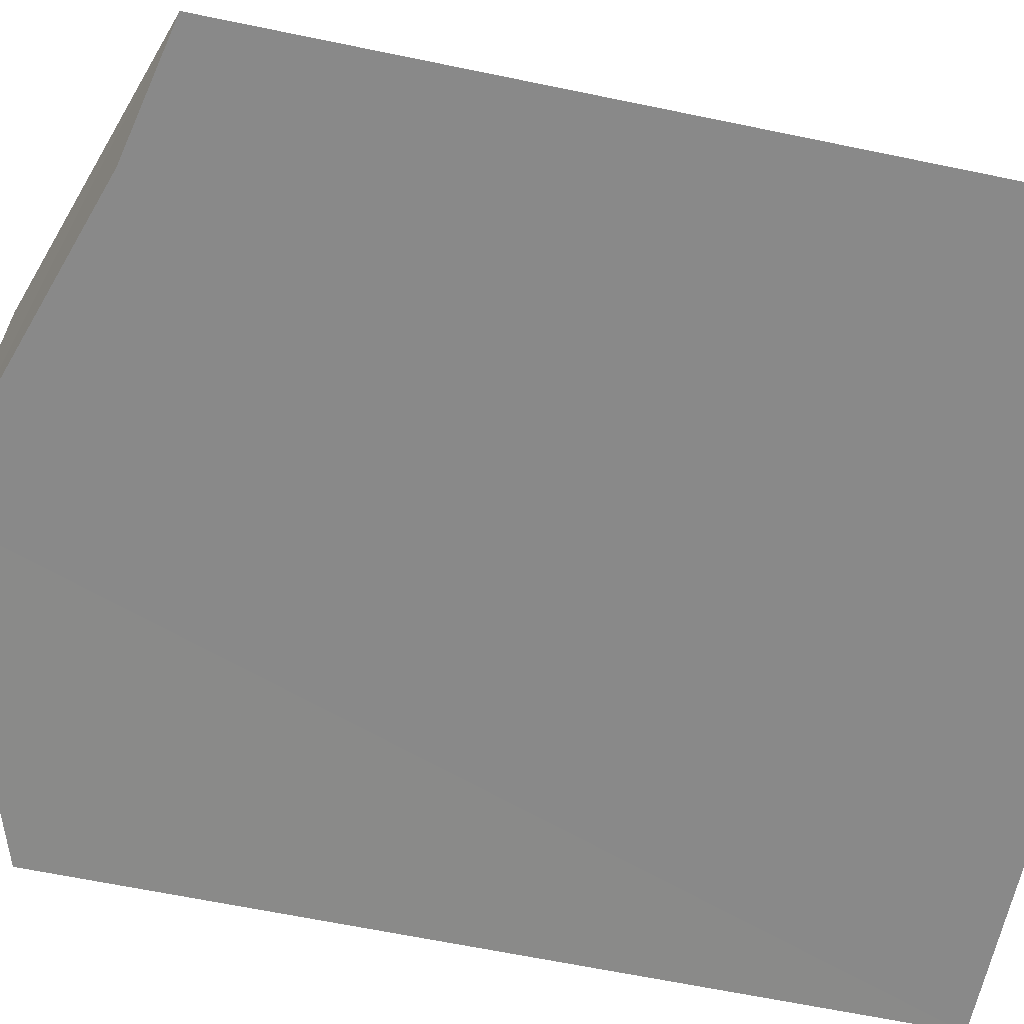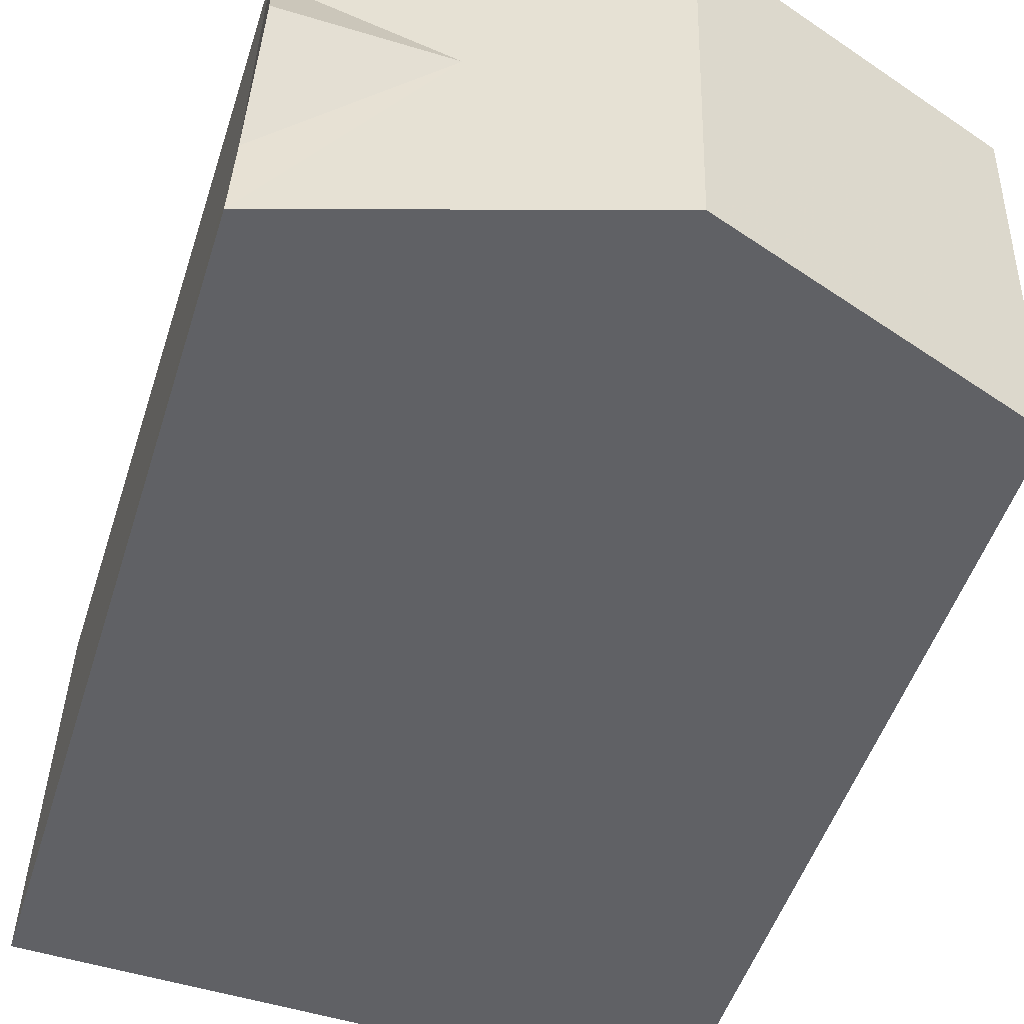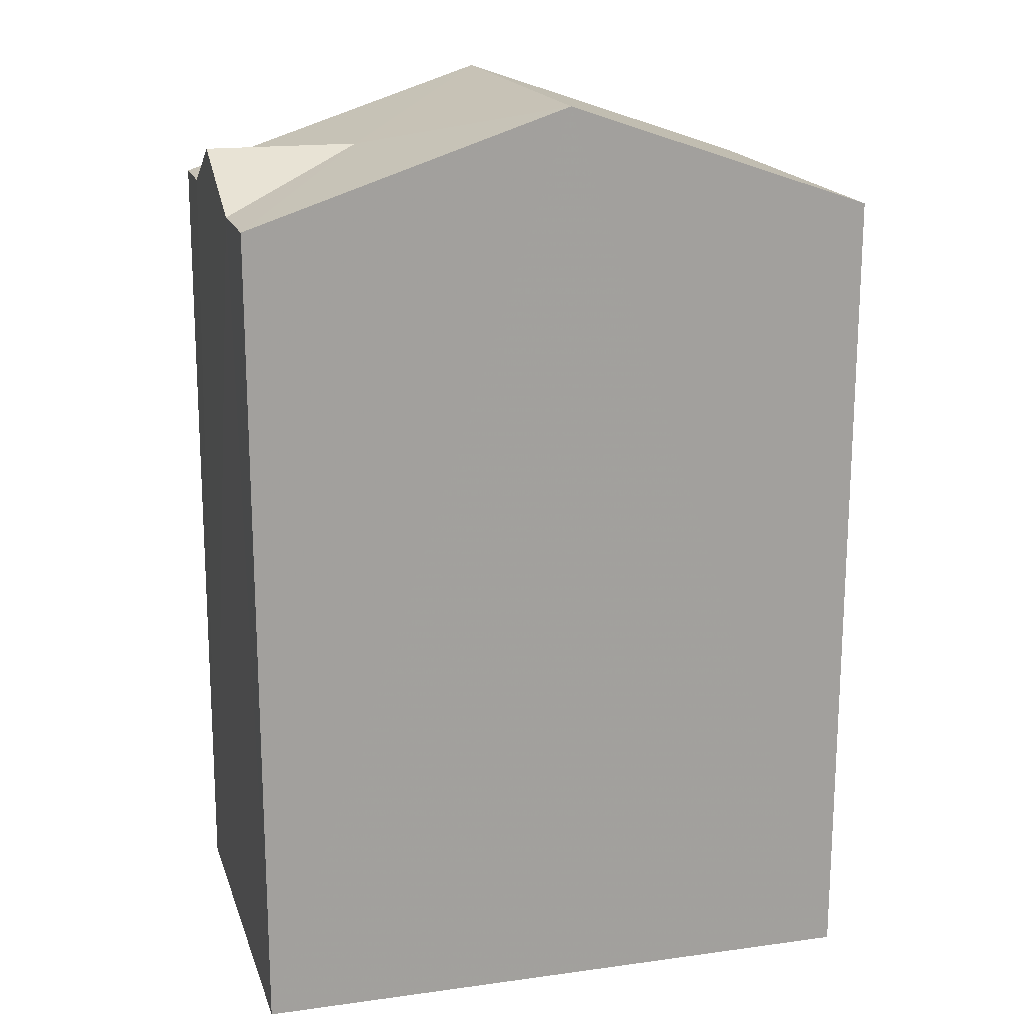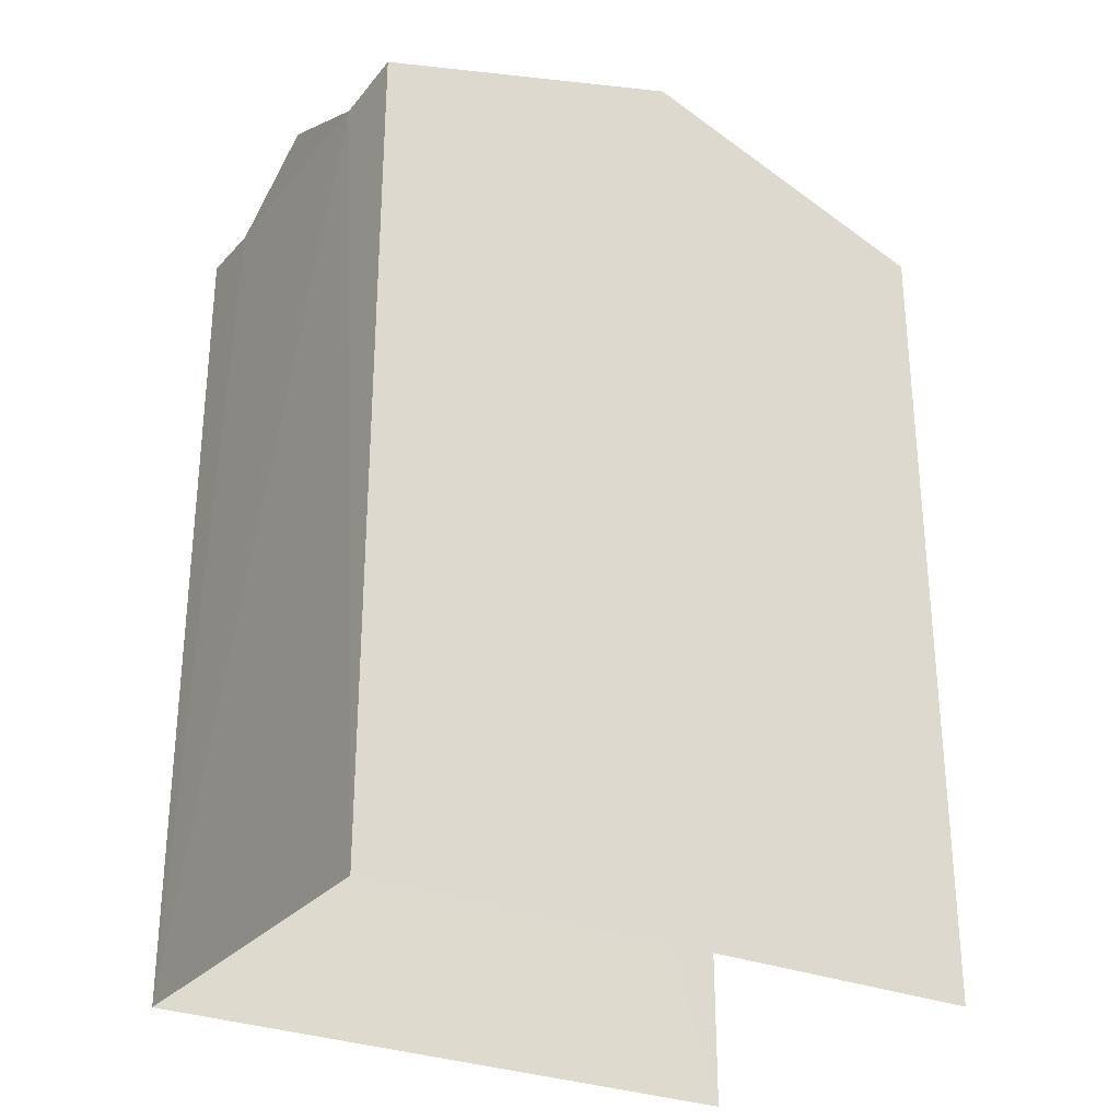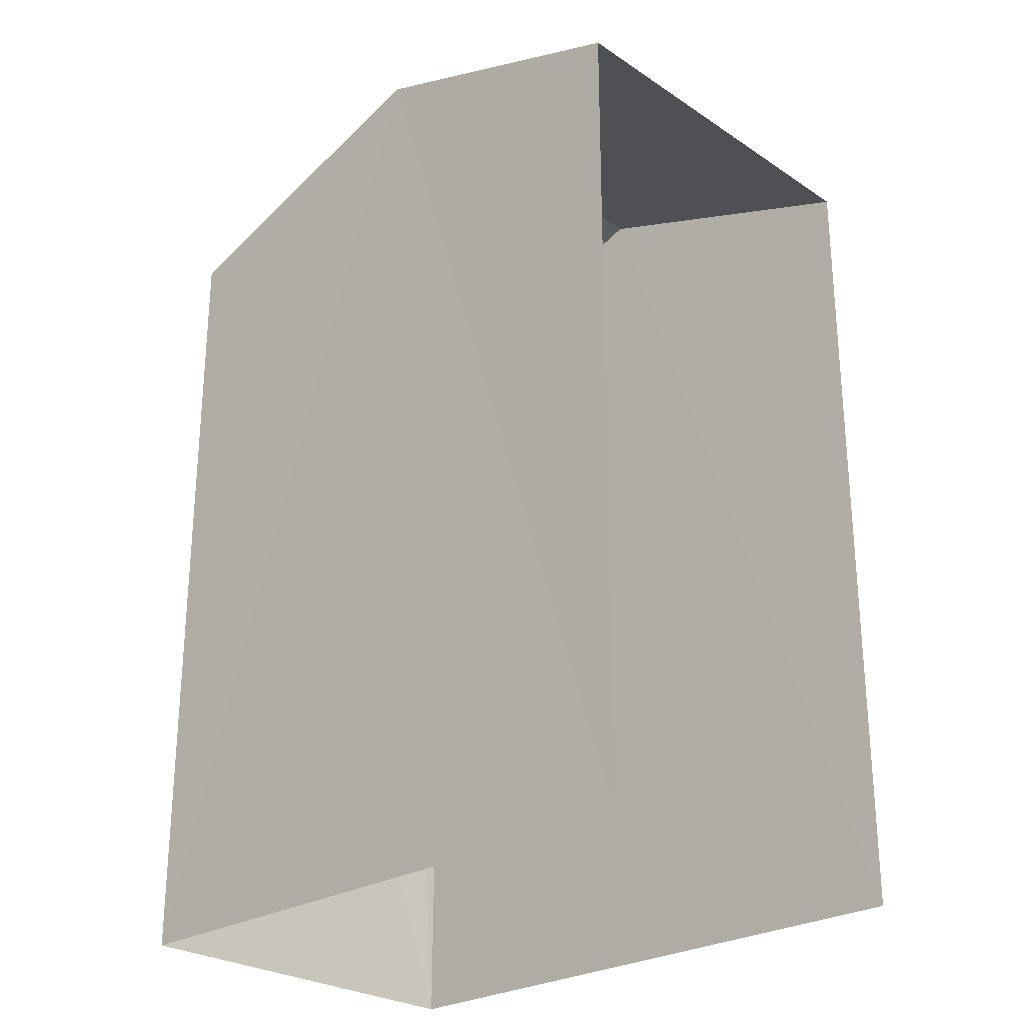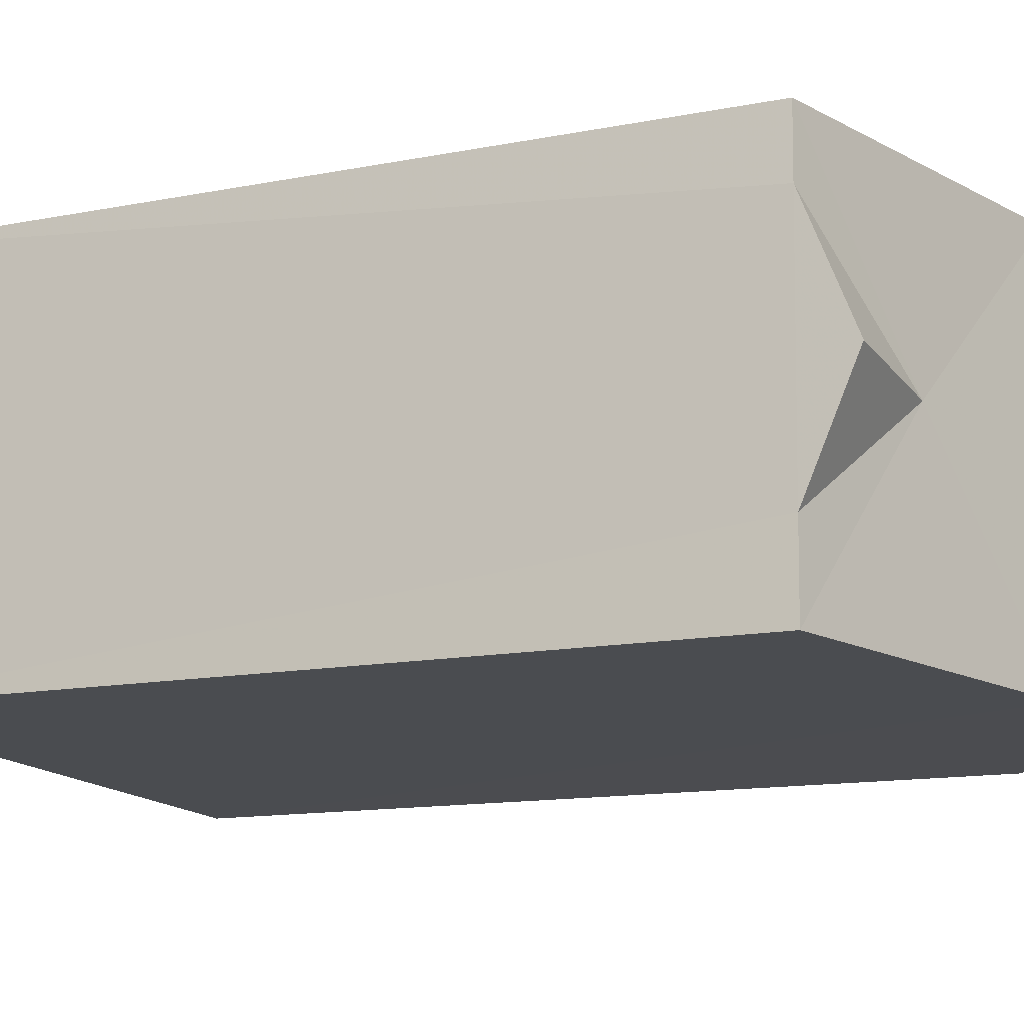
<metadata>
{"format":"obj","ext":"obj","renderer":"f3d","projection":"perspective","resolution":1024,"background":"white","views":[{"elev":-65.0,"azim":78.3,"up":"+Y"},{"elev":-49.6,"azim":-17.2,"up":"+Y"},{"elev":17.8,"azim":-17.1,"up":"+Z"},{"elev":-28.7,"azim":-33.7,"up":"+Z"},{"elev":-26.3,"azim":41.9,"up":"+Z"},{"elev":-13.3,"azim":-65.8,"up":"+Y"}]}
</metadata>
<code>
v -3.736e+05 -1.035e+05 27.74
v -3.736e+05 -1.035e+05 27.74
v -3.736e+05 -1.035e+05 27.74
v -3.736e+05 -1.035e+05 27.74
v -3.736e+05 -1.035e+05 37.1
v -3.736e+05 -1.035e+05 37.66
v -3.736e+05 -1.035e+05 37.66
v -3.736e+05 -1.035e+05 37.1
v -3.736e+05 -1.035e+05 37.1
v -3.736e+05 -1.035e+05 37.1
v -3.736e+05 -1.035e+05 38.29
v -3.736e+05 -1.035e+05 38.29
v -3.736e+05 -1.035e+05 37.09
v -3.736e+05 -1.035e+05 37.1
f 1 2 3
f 4 1 3
f 14 3 2
f 13 14 2
f 5 6 7
f 6 8 7
f 5 9 6
f 10 8 6
f 11 10 6
f 6 9 12
f 11 6 12
f 12 13 11
f 12 14 13
f 5 1 4
f 4 9 5
f 8 10 1
f 7 8 5
f 5 8 1
f 13 2 11
f 2 1 11
f 1 10 11
f 9 4 12
f 4 3 12
f 3 14 12

</code>
